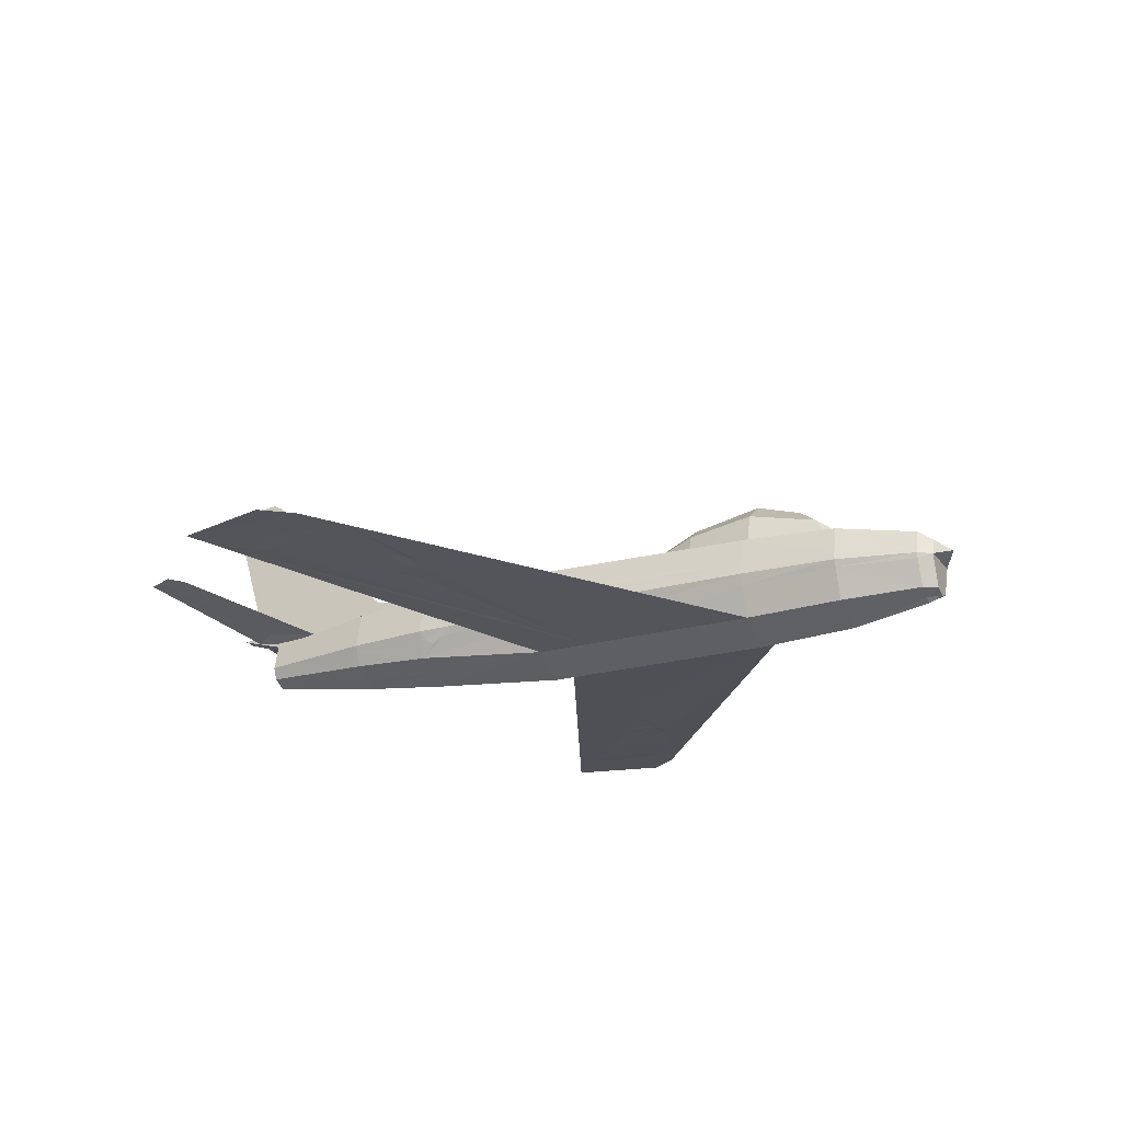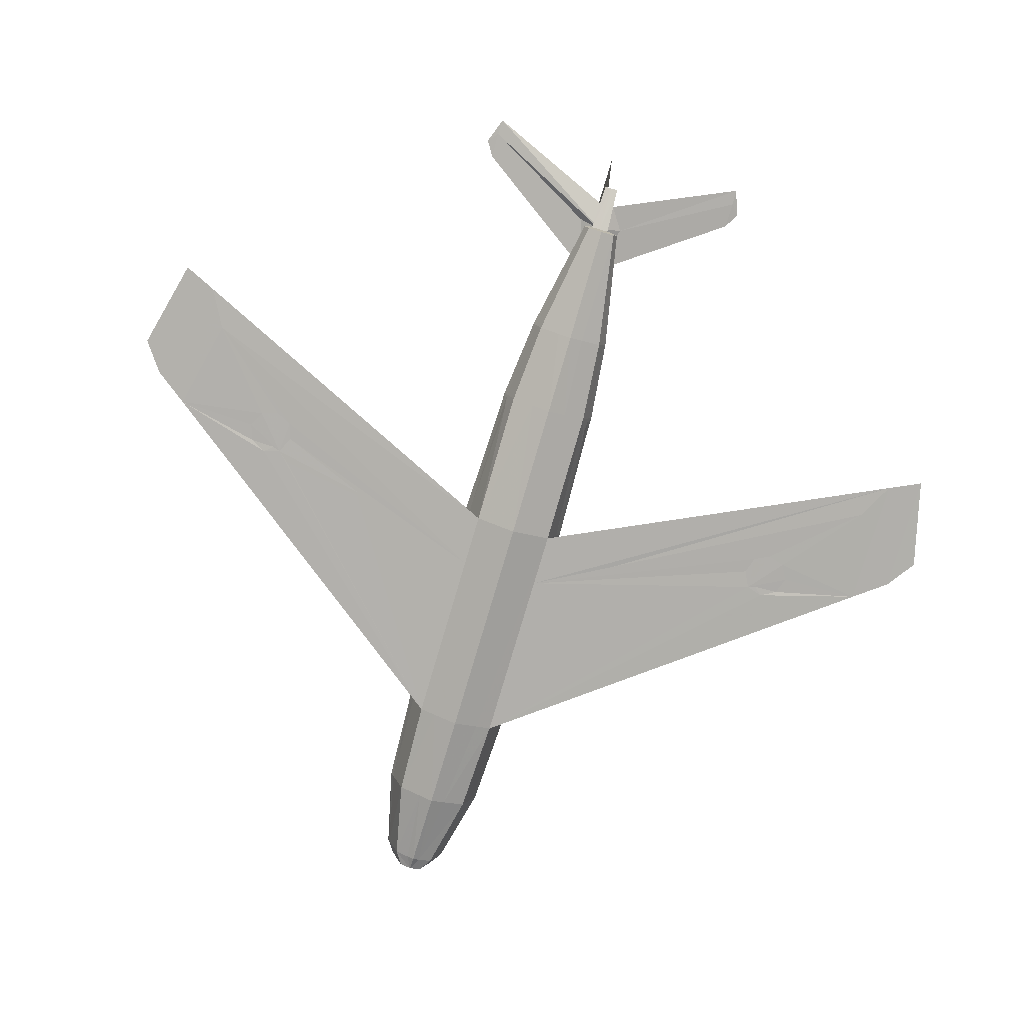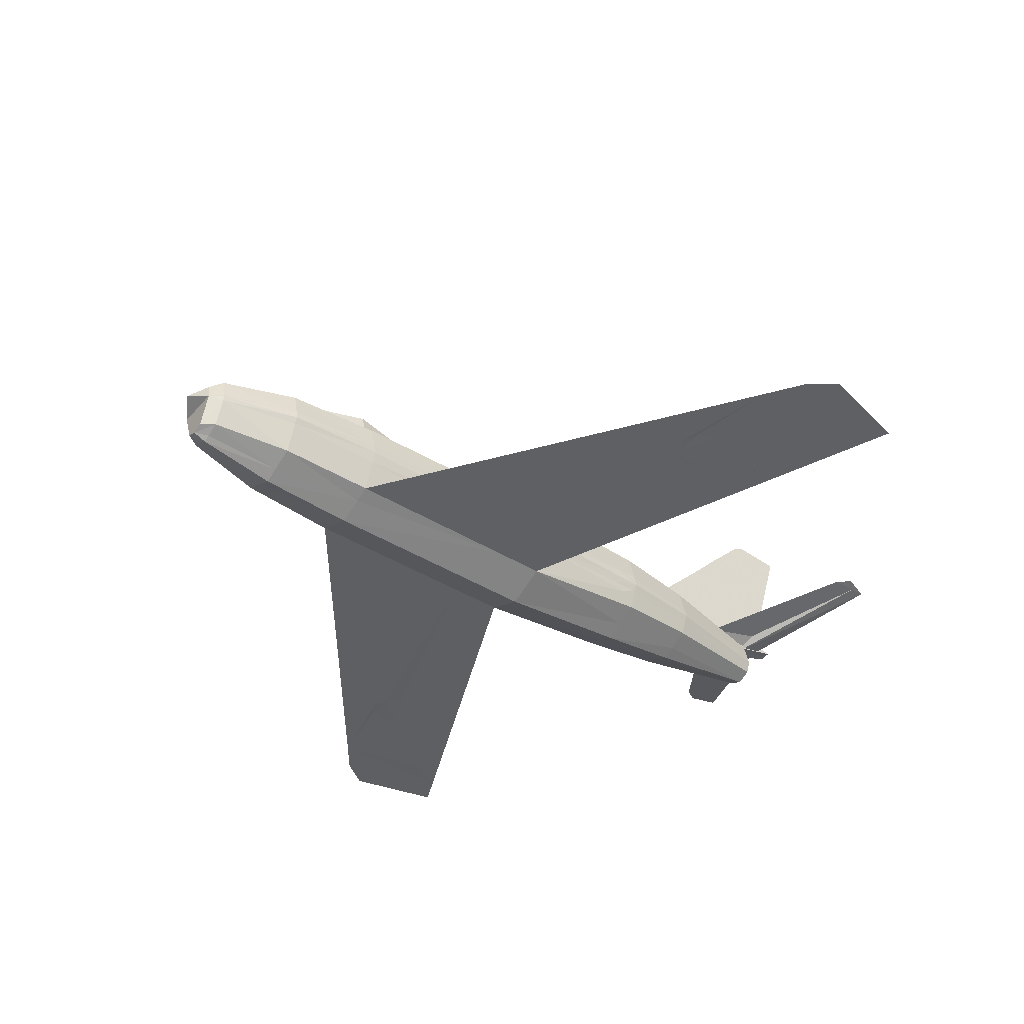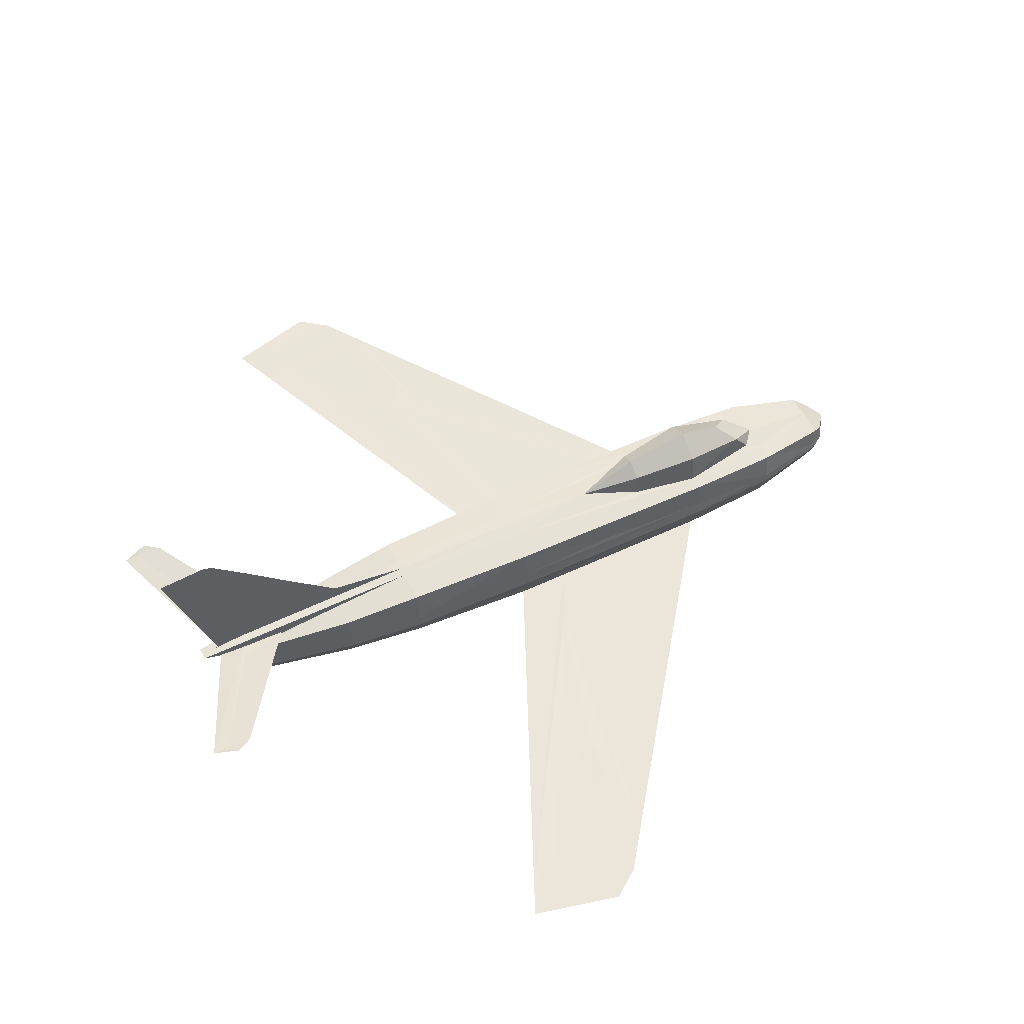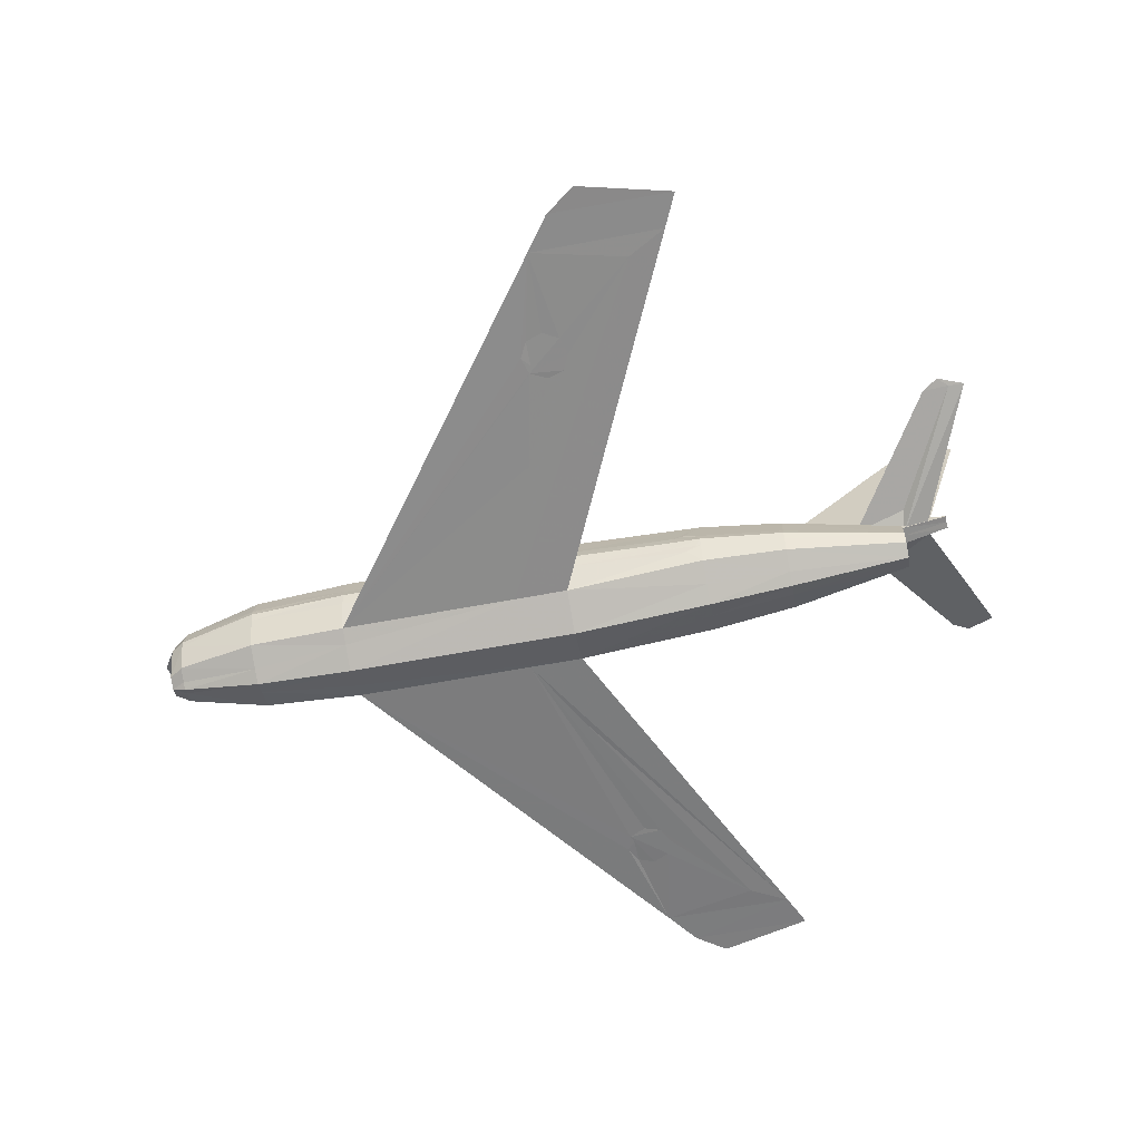
<metadata>
{"format":"obj","ext":"obj","renderer":"f3d","projection":"perspective","resolution":1024,"background":"white","views":[{"elev":-22.0,"azim":116.1,"up":"+Y"},{"elev":-78.8,"azim":-16.5,"up":"+Y"},{"elev":-41.8,"azim":-126.7,"up":"+Y"},{"elev":56.4,"azim":63.9,"up":"+Y"},{"elev":-61.4,"azim":-79.1,"up":"+Y"}]}
</metadata>
<code>
v 0.05597 -0.01709 0.1235
v 0.05268 -0.02532 0.1235
v 0.05268 -0.02614 0.1178
v 0.0535 -0.005562 0.1178
v 0.0535 -0.005562 0.1235
v -0.03375 -0.02285 -0.4765
v -0.05268 -0.02532 -0.3901
v -0.05597 -0.01709 -0.3901
v 0.02552 -0.01709 -0.4913
v 0.03539 -0.01709 -0.4765
v 0.03375 -0.02285 -0.4765
v -0.05679 -0.02943 -0.2831
v -0.06091 -0.01709 -0.2831
v 0.03457 -0.01379 -0.4765
v -0.05433 -0.03437 -0.1398
v -0.05597 -0.03026 -0.02873
v 0.1029 -0.05989 -0.06
v 0.04445 -0.06318 -0.2831
v 0.04445 -0.06318 -0.08799
v -0.0535 -0.02614 0.09145
v -0.05679 -0.01709 0.08651
v 0.4692 -0.0426 0.03136
v 0.493 -0.04178 0.06429
v 0.4684 -0.0426 0.1647
v -0.05268 -0.02532 0.1235
v -0.0428 -0.02532 0.2157
v -0.04609 -0.01709 0.2157
v -0.02058 -0.01709 0.3474
v 5.762e-17 0.01337 -0.4765
v 5.762e-17 0.02901 -0.3901
v 0.02716 0.02489 -0.3901
v 5.762e-17 0.03065 0.3779
v 5.762e-17 0.02901 0.3985
v 0.007408 0.02901 0.3993
v -0.03539 -0.01709 -0.4765
v -0.05433 -0.008032 -0.3901
v -0.05762 -0.003093 -0.2831
v -0.06091 -0.01709 -0.02873
v -0.05762 -0.0006237 -0.02873
v -0.01893 0.03642 -0.02873
v -0.009878 0.03642 0.1235
v 5.762e-17 0.03889 -0.02873
v -0.05433 -0.004739 0.09309
v 5.762e-17 0.03806 0.1235
v 0.009878 0.03642 0.1235
v -0.05597 -0.01709 0.1235
v -0.04445 -0.009678 0.2157
v 0.04445 -0.009678 0.2157
v 0.02058 -0.01709 0.3474
v 0.04609 -0.01709 0.2157
v 0.05762 -0.0006237 -0.02873
v 0.05433 -0.004739 0.09309
v 0.05679 -0.01709 0.08651
v 0.01893 0.03642 -0.02873
v 0.05762 -0.003093 -0.2831
v 0.05597 0.004315 -0.1398
v 0.05433 -0.008032 -0.3901
v 0.06091 -0.01709 -0.2831
v 0.05597 -0.01709 -0.3901
v 0.0428 -0.02532 0.2157
v 0.06091 -0.01709 -0.02873
v 0.0535 -0.02614 0.09145
v 0.05597 -0.03026 -0.02873
v 5.762e-17 0.03395 0.3474
v -0.009878 0.03395 0.3491
v -0.007408 0.02901 0.3993
v 0.05679 -0.02943 -0.2831
v 0.05268 -0.02532 -0.3901
v -0.02716 0.02489 -0.3901
v -0.05268 -0.02614 0.1178
v -0.0535 -0.005562 0.1235
v -0.0535 -0.005562 0.1178
v -0.02552 -0.01709 -0.4913
v -0.03457 -0.01379 -0.4765
v -0.4692 -0.0426 0.03136
v -0.493 -0.04178 0.06429
v -0.4684 -0.0426 0.1647
v -0.1029 -0.05989 -0.06
v -0.04445 -0.06318 -0.2831
v -0.04445 -0.06318 -0.08799
v -0.02552 0.02654 0.3524
v -0.009878 0.02325 0.3483
v -0.009878 0.0216 0.2964
v -0.1531 0.05864 0.4223
v -0.1523 0.05946 0.4396
v -0.163 0.06111 0.4108
v -0.1523 0.05782 0.3935
v 5.762e-17 0.03642 0.2141
v 0.009878 0.03559 0.2141
v 0.009878 0.03395 0.3491
v 0.009878 0.02818 0.2157
v 0.009878 0.02325 0.3483
v 5.762e-17 0.05452 0.2157
v 5.762e-17 0.07757 0.3417
v 5.762e-17 0.1204 0.3664
v 5.762e-17 0.2068 0.4289
v 5.762e-17 0.1434 0.3795
v 5.762e-17 0.1862 0.4018
v 5.762e-17 0.1656 0.3902
v 5.762e-17 0.2084 0.4116
v 5.762e-17 0.1179 0.2775
v 5.762e-17 0.164 0.3211
v -0.009878 0.01337 0.3474
v -0.04445 -0.06318 -0.02873
v -0.4321 -0.04425 0.1482
v -0.4321 -0.04425 0.004198
v -0.4091 -0.04589 0.1063
v 0.01893 0.02654 -0.3744
v 0.03622 0.02901 -0.2831
v -0.03622 0.02901 -0.2831
v -0.02469 0.03148 -0.2073
v 5.762e-17 0.03724 -0.1398
v -0.01893 0.02654 -0.3744
v 0.02469 0.03148 -0.2073
v 0.4321 -0.04425 0.1482
v 0.4091 -0.04589 0.1063
v 0.4321 -0.04425 0.004198
v 0.009878 0.01337 0.3474
v 0.009878 0.0216 0.2964
v 0.02552 0.02654 0.3524
v 0.008231 0.02325 0.3779
v 0.1523 0.05946 0.4396
v 0.163 0.06111 0.4108
v 0.1531 0.05864 0.4223
v 0.1523 0.05782 0.3935
v -0.009878 0.02818 0.2157
v -0.009878 0.03559 0.2141
v -0.04445 0.03148 0.1235
v -0.03622 0.02407 0.2157
v 5.762e-17 0.003492 -0.4913
v 0.0214 0.0001995 -0.4913
v 5.762e-17 -0.007209 -0.507
v 0.05021 0.03148 -0.02873
v 0.05103 0.02654 -0.2831
v -0.02963 0.009254 -0.4765
v -0.04692 0.02242 -0.3901
v 0.04692 0.02242 -0.3901
v 5.762e-17 -0.01709 -0.4913
v -0.0214 0.0001995 -0.4913
v 0.3202 -0.05001 -0.02543
v 0.3021 -0.05083 -0.01967
v 0.293 -0.05083 -0.001563
v 0.2988 -0.05083 0.01655
v 0.3161 -0.05001 0.02478
v 0.335 -0.04919 0.01901
v 0.3375 -0.04836 -0.01638
v 0.3441 -0.04836 0.001729
v 0.04445 -0.06318 -0.02873
v 0.05103 -0.03273 0.1071
v 0.04445 -0.04672 0.1235
v -0.05268 0.001023 0.1046
v -0.05021 0.03148 -0.02873
v -0.05103 -0.03273 0.1071
v -0.04445 -0.04672 0.1235
v -0.05597 0.004315 -0.1398
v -0.05103 0.02654 -0.2831
v 0.05268 0.001023 0.1046
v 0.04445 0.03148 0.1235
v -0.3202 -0.05001 -0.02543
v -0.3021 -0.05083 -0.01967
v -0.293 -0.05083 -0.001563
v -0.2988 -0.05083 0.01655
v -0.3161 -0.05001 0.02478
v -0.335 -0.04919 0.01901
v -0.3375 -0.04836 -0.01638
v -0.3441 -0.04836 0.001729
v -0.01235 -0.05248 -0.4913
v -0.02222 -0.05248 -0.4765
v 5.762e-17 -0.05742 -0.4913
v -0.007408 -0.05906 -0.4765
v 0.03704 -0.04013 0.2157
v -0.01317 0.01255 0.3474
v 0.01317 0.01255 0.3474
v 0.03622 0.02407 0.2157
v 5.762e-17 0.2068 0.3631
v 0.02963 0.009254 -0.4765
v 0.02716 -0.07059 -0.2831
v 0.01564 -0.07059 -0.3901
v 0.04033 -0.05906 -0.3901
v 0.007408 -0.05906 -0.4765
v 0.02222 -0.05248 -0.4765
v 0.01482 -0.05083 0.2157
v 0.01564 -0.03026 0.3474
v 0.02058 -0.05824 0.1235
v 0.01235 -0.05248 -0.4913
v -0.03704 -0.04013 0.2157
v -0.01564 -0.03026 0.3474
v -0.04033 -0.05906 -0.3901
v 5.762e-17 0.2117 0.373
v -0.02058 -0.05824 0.1235
v -0.01482 -0.05083 0.2157
v 5.762e-17 -0.03766 0.3474
v -0.01564 -0.07059 -0.3901
v -0.02716 -0.07059 -0.2831
v 5.762e-17 0.01337 0.3474
v -0.02881 0.06358 -0.2839
v -0.01893 0.05535 -0.2073
v 5.762e-17 0.06934 -0.2065
v -0.01811 0.04959 -0.3571
v 5.762e-17 0.08498 -0.2831
v 5.762e-17 0.06934 -0.3341
v 0.02881 0.06358 -0.2839
v 0.01811 0.04959 -0.3571
v 0.01893 0.05535 -0.2073
v -0.008231 0.02325 0.3779
v 5.762e-17 -0.06812 0.1235
v 5.762e-17 -0.05742 0.2157
v 5.762e-17 -0.08294 -0.02873
v 5.762e-17 -0.08294 -0.2831
v 5.762e-17 -0.06318 -0.4765
v 5.762e-17 -0.078 -0.3901
v 0.05433 -0.03437 -0.1398
v 0.008231 0.02325 0.3779
v 5.762e-17 0.01337 0.3474
v 0.009878 0.02325 0.3483
v 0.009878 0.0216 0.2964
v -0.008231 0.02325 0.3779
v -0.009878 0.02325 0.3483
v -0.009878 0.0216 0.2964
f 1 2 3
f 4 5 1
f 6 7 8
f 9 10 11
f 7 12 13
f 14 10 9
f 12 15 16
f 17 19 18
f 16 20 21
f 25 26 27
f 26 28 27
f 29 30 31
f 32 33 34
f 35 8 36
f 8 13 37
f 13 38 39
f 40 41 42
f 38 21 43
f 44 45 42
f 46 27 47
f 48 49 50
f 27 28 47
f 42 41 44
f 5 48 50
f 51 52 53
f 42 45 54
f 55 56 51
f 57 55 58
f 14 57 59
f 50 49 60
f 1 50 60
f 61 53 62
f 58 61 63
f 64 65 66
f 59 58 67
f 10 59 68
f 69 30 29
f 70 25 46
f 46 71 72
f 6 35 73
f 73 35 74
f 78 80 79
f 81 82 83
f 81 84 85
f 84 86 85
f 86 84 87
f 88 89 45
f 88 64 90
f 45 89 91
f 89 90 92
f 44 93 88
f 94 64 88
f 64 94 32
f 32 94 95
f 32 97 96
f 96 97 98
f 96 98 100
f 97 101 95
f 98 99 102
f 65 82 66
f 82 103 66
f 78 104 80
f 30 108 31
f 108 109 31
f 110 40 111
f 40 112 111
f 40 42 112
f 69 113 30
f 69 110 113
f 114 54 109
f 114 112 54
f 112 42 54
f 115 17 116
f 115 116 117
f 34 92 90
f 34 118 92
f 64 93 94
f 95 96 97
f 98 97 99
f 119 92 120
f 92 121 122
f 126 127 41
f 126 103 82
f 44 41 127
f 127 65 64
f 128 129 126
f 130 131 132
f 132 131 9
f 54 133 134
f 135 136 69
f 109 134 137
f 132 138 73
f 139 135 29
f 73 74 135
f 17 18 140
f 17 140 141
f 17 141 142
f 17 142 143
f 17 143 116
f 116 145 144
f 140 146 117
f 116 117 147
f 56 133 51
f 56 55 134
f 63 148 19
f 19 18 67
f 2 149 3
f 2 150 149
f 150 148 63
f 71 151 72
f 71 128 151
f 128 152 39
f 70 153 25
f 153 154 25
f 153 20 16
f 15 80 104
f 15 12 79
f 39 152 155
f 152 156 37
f 4 157 5
f 157 158 5
f 157 52 51
f 78 79 159
f 78 159 160
f 78 160 161
f 161 162 78
f 162 107 78
f 107 163 164
f 106 164 166
f 167 168 6
f 169 170 168
f 60 171 150
f 106 75 77
f 129 172 103
f 91 118 173
f 132 139 130
f 45 91 174
f 73 139 132
f 45 158 133
f 95 94 93
f 101 99 97
f 98 102 175
f 22 24 115
f 29 31 137
f 131 176 14
f 130 29 176
f 9 138 132
f 177 18 19
f 178 179 18
f 180 181 179
f 182 171 183
f 184 150 171
f 148 150 184
f 68 179 181
f 14 176 137
f 57 137 134
f 67 18 179
f 185 181 180
f 9 11 181
f 69 136 156
f 110 156 152
f 40 152 128
f 94 101 93
f 25 154 186
f 26 186 187
f 28 172 129
f 47 129 128
f 7 188 79
f 37 156 136
f 36 136 135
f 6 168 188
f 102 101 97
f 175 100 189
f 190 154 104
f 191 186 154
f 192 187 186
f 5 158 174
f 193 188 168
f 194 79 188
f 80 79 194
f 48 174 173
f 49 183 171
f 169 167 73
f 138 9 185
f 103 172 28
f 195 192 183
f 195 118 34
f 117 115 24
f 75 106 105
f 33 66 103
f 79 106 159
f 159 160 79
f 159 106 165
f 165 106 166
f 163 107 162
f 162 107 80
f 162 80 161
f 79 160 161
f 18 140 117
f 140 18 141
f 146 147 117
f 117 147 145
f 145 116 117
f 144 143 116
f 116 143 19
f 19 143 142
f 19 141 18
f 196 197 198
f 113 110 196
f 199 196 200
f 110 111 197
f 30 199 201
f 201 200 202
f 30 113 199
f 203 202 109
f 200 198 204
f 198 197 112
f 112 197 111
f 202 204 114
f 201 203 30
f 114 204 112
f 112 204 198
f 203 108 30
f 19 115 148
f 123 124 125
f 122 124 123
f 120 124 122
f 120 195 119
f 80 107 78
f 107 106 105
f 195 205 85
f 83 195 81
f 206 207 191
f 208 206 190
f 53 1 3
f 53 52 157
f 23 22 24
f 209 208 104
f 182 192 207
f 76 77 75
f 184 182 207
f 180 210 169
f 207 192 191
f 148 184 206
f 211 209 194
f 210 211 193
f 177 19 148
f 169 210 170
f 178 177 209
f 46 72 151
f 180 178 211
f 20 153 70
f 119 120 124
f 120 125 124
f 84 81 83
f 81 84 87
f 142 143 144
f 141 146 140
f 161 163 162
f 165 160 159
f 6 8 35
f 7 13 8
f 12 16 38
f 12 38 13
f 16 21 38
f 25 27 46
f 32 34 90
f 32 90 64
f 35 36 74
f 8 37 36
f 13 39 155
f 13 155 37
f 38 43 39
f 46 47 71
f 5 50 1
f 51 53 61
f 55 51 61
f 55 61 58
f 57 58 59
f 14 59 10
f 1 60 2
f 61 62 63
f 58 63 212
f 58 212 67
f 64 66 33
f 64 33 32
f 59 67 68
f 10 68 11
f 81 85 205
f 81 205 82
f 88 45 44
f 88 90 89
f 89 92 118
f 89 118 91
f 93 94 88
f 32 95 97
f 107 104 78
f 105 104 107
f 115 19 17
f 93 64 88
f 32 96 95
f 92 122 124
f 92 124 120
f 126 82 65
f 126 65 127
f 44 127 88
f 127 64 88
f 128 126 41
f 54 134 109
f 135 69 29
f 109 137 31
f 139 29 130
f 73 135 139
f 116 147 145
f 56 134 133
f 63 19 212
f 19 67 212
f 150 63 62
f 150 62 149
f 128 39 43
f 128 43 151
f 153 16 104
f 153 104 154
f 15 104 16
f 15 79 80
f 152 37 155
f 157 51 133
f 157 133 158
f 107 164 106
f 167 6 73
f 169 168 167
f 60 150 2
f 105 106 77
f 129 103 126
f 91 173 174
f 45 174 158
f 45 133 54
f 95 93 101
f 102 99 101
f 189 98 175
f 100 98 189
f 115 117 22
f 29 137 176
f 131 14 9
f 130 176 131
f 178 18 177
f 180 179 178
f 182 183 192
f 184 171 182
f 68 181 11
f 14 137 57
f 57 134 55
f 67 179 68
f 185 180 169
f 9 181 185
f 69 156 110
f 110 152 40
f 40 128 41
f 101 94 95
f 25 186 26
f 26 187 28
f 28 129 47
f 47 128 71
f 7 79 12
f 37 136 36
f 36 135 74
f 6 188 7
f 99 102 97
f 100 175 102
f 100 102 98
f 191 154 190
f 192 186 191
f 5 174 48
f 193 168 170
f 194 188 193
f 48 173 49
f 49 171 60
f 169 73 138
f 138 185 169
f 103 28 187
f 103 187 192
f 103 192 195
f 195 183 49
f 195 49 173
f 195 173 118
f 195 34 33
f 22 117 24
f 75 105 77
f 33 103 195
f 80 79 161
f 19 142 141
f 196 198 200
f 113 196 199
f 199 200 201
f 110 197 196
f 201 202 203
f 203 109 108
f 200 204 202
f 202 114 109
f 120 122 121
f 120 121 195
f 107 104 80
f 195 85 84
f 195 84 81
f 206 191 190
f 208 190 104
f 53 3 149
f 53 149 62
f 53 157 4
f 53 4 1
f 209 104 80
f 209 80 194
f 184 207 206
f 148 206 208
f 211 194 193
f 210 193 170
f 177 148 208
f 177 208 209
f 178 209 211
f 46 151 43
f 46 43 21
f 180 211 210
f 20 70 46
f 20 46 21
f 119 124 125
f 119 125 120
f 87 84 83
f 87 83 81
f 142 144 145
f 147 142 145
f 142 147 146
f 142 146 140
f 141 142 140
f 141 147 146
f 141 145 147
f 144 145 141
f 143 144 141
f 141 142 143
f 161 164 163
f 161 166 164
f 165 166 161
f 159 165 161
f 161 160 159
f 166 160 165
f 164 160 166
f 163 160 164
f 162 160 163
f 161 160 162
f 213 214 215
f 214 216 215
f 217 214 218
f 218 214 219

</code>
